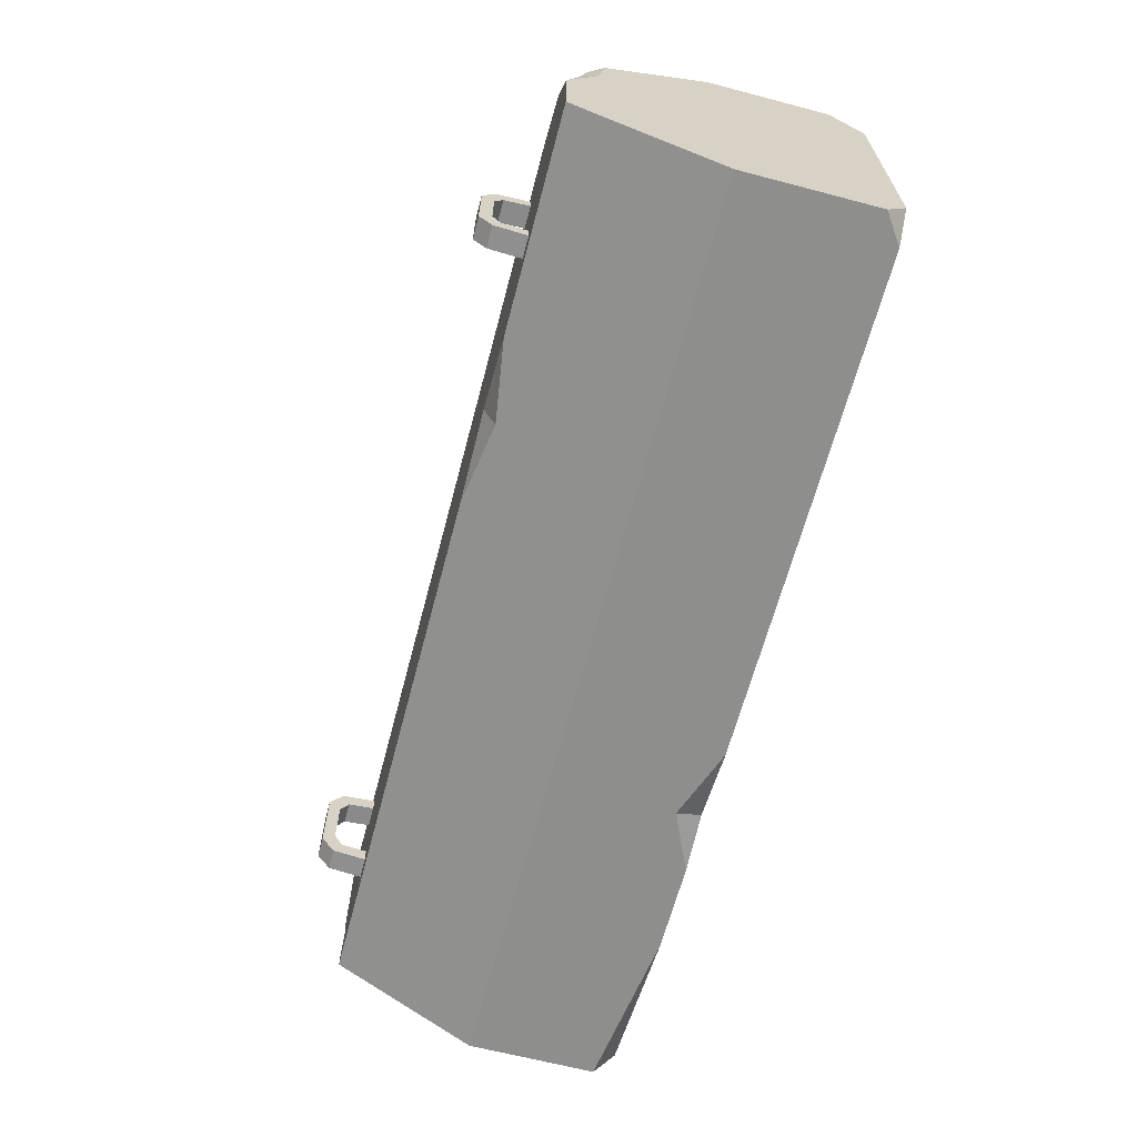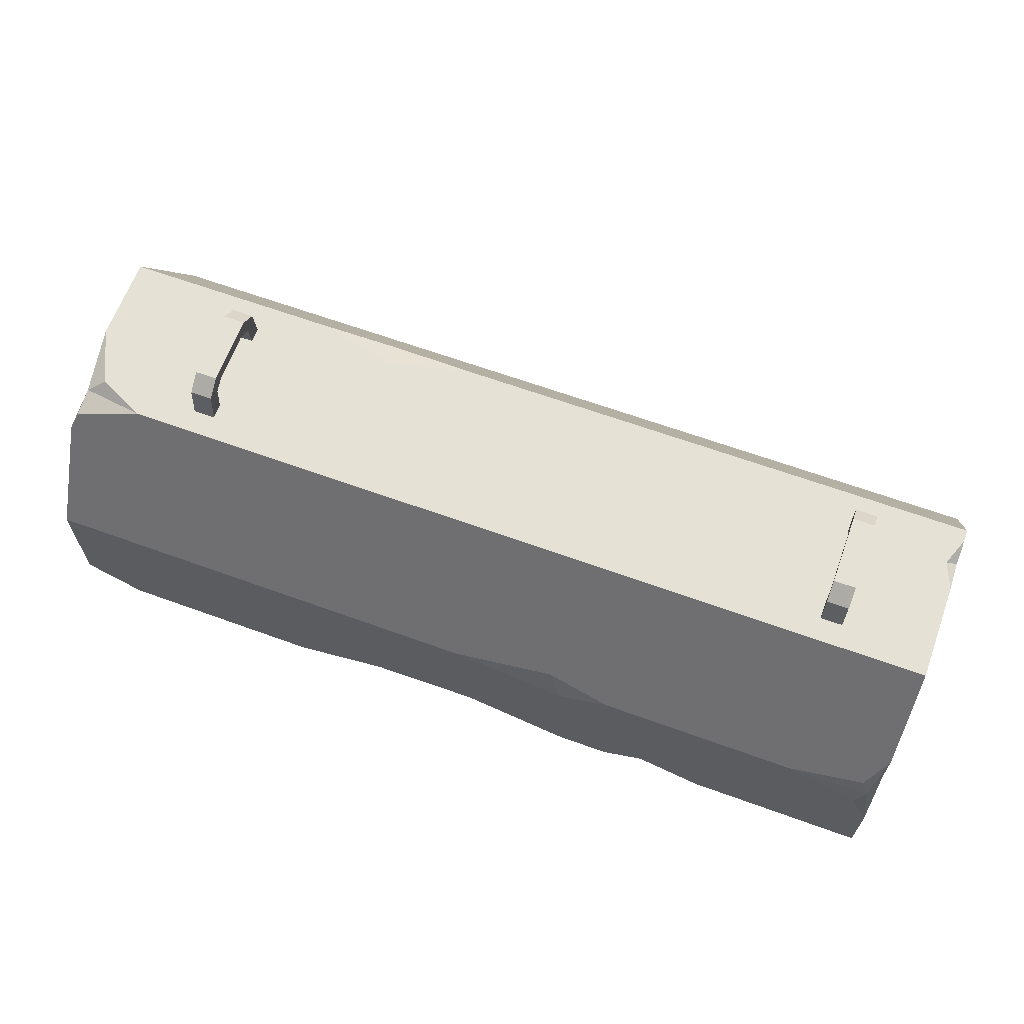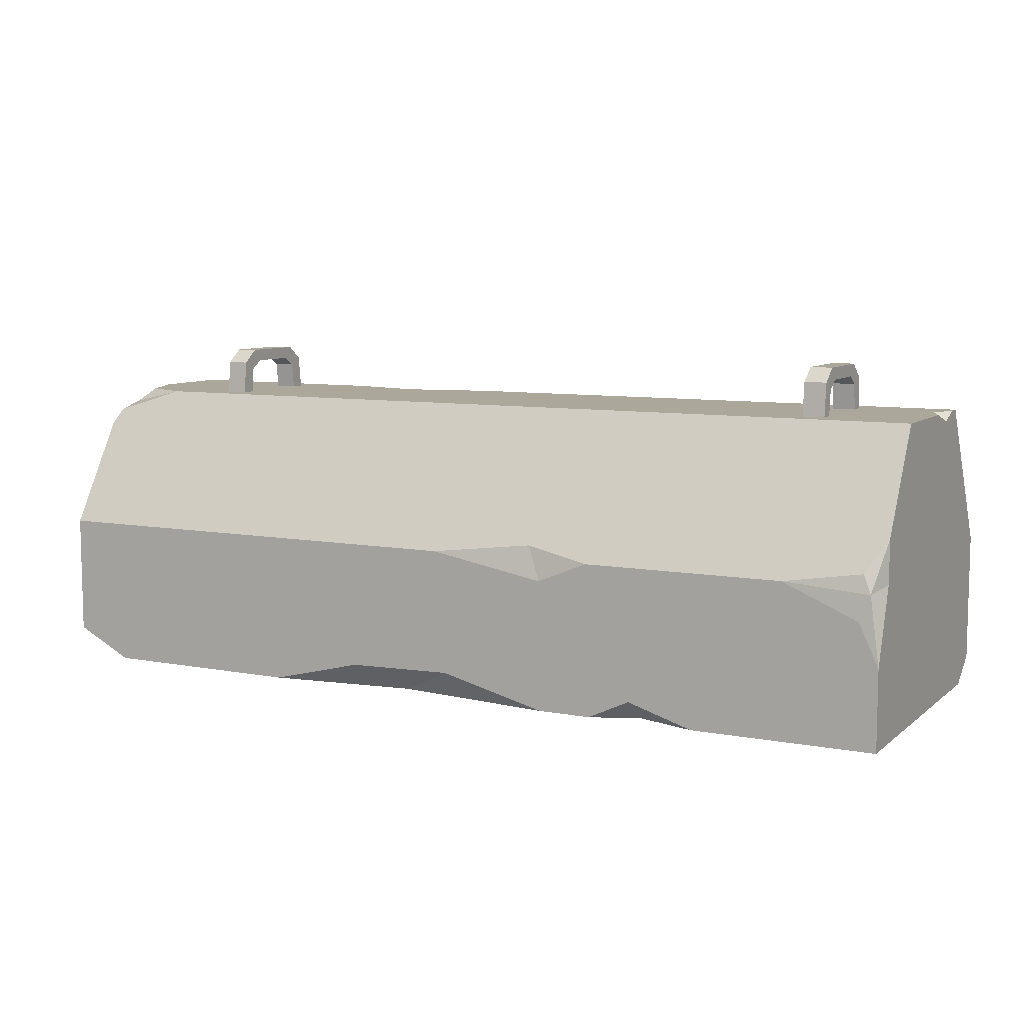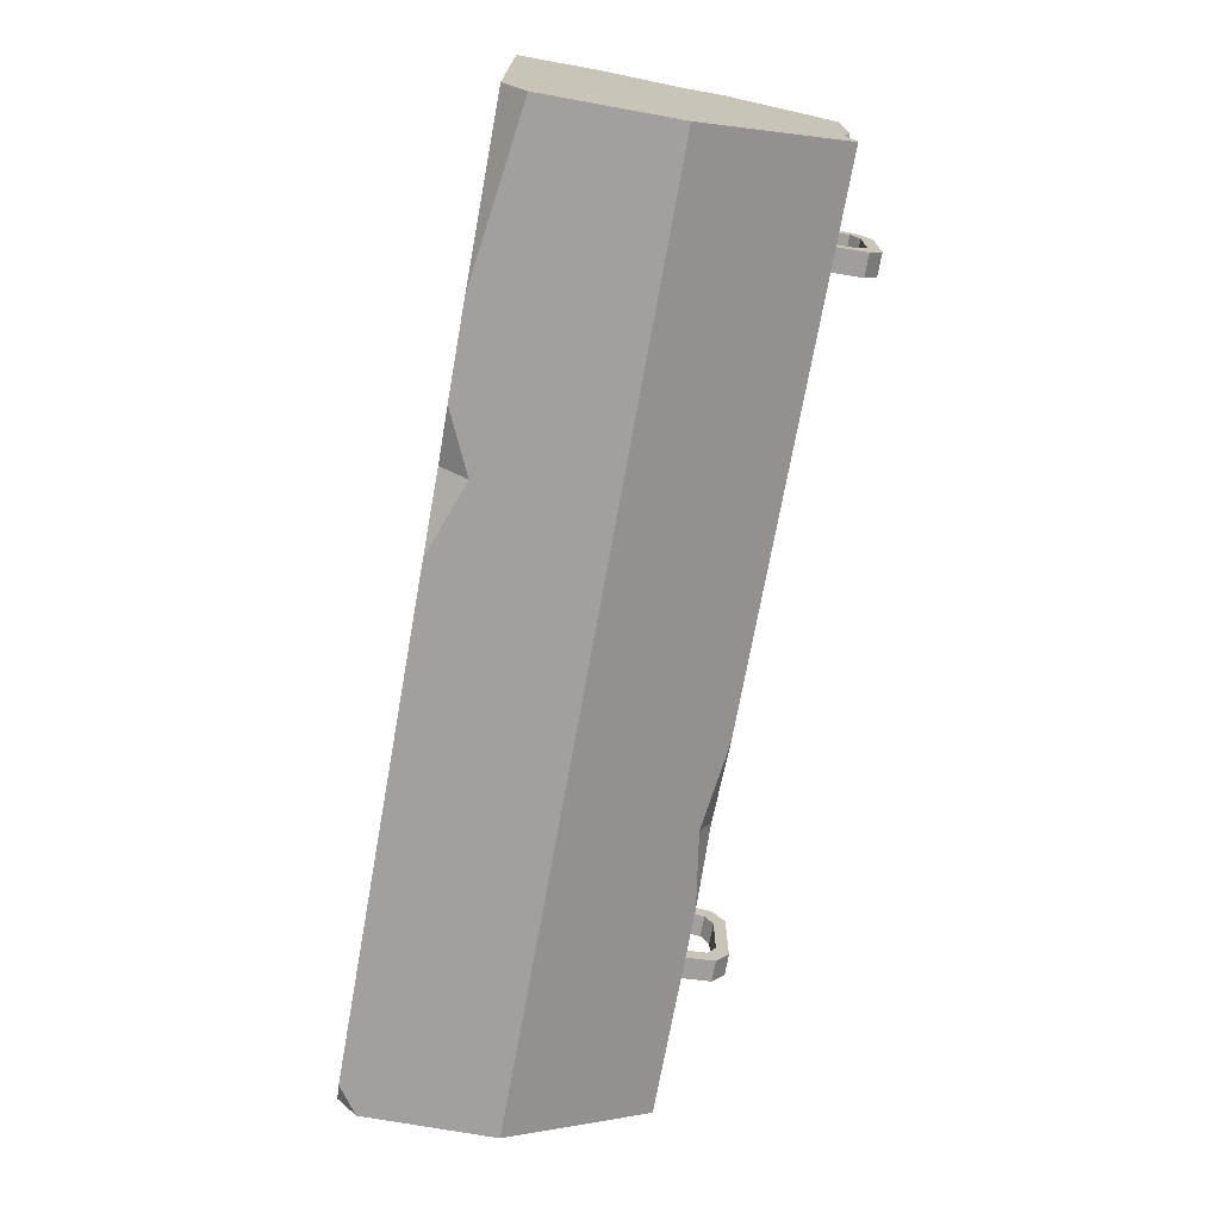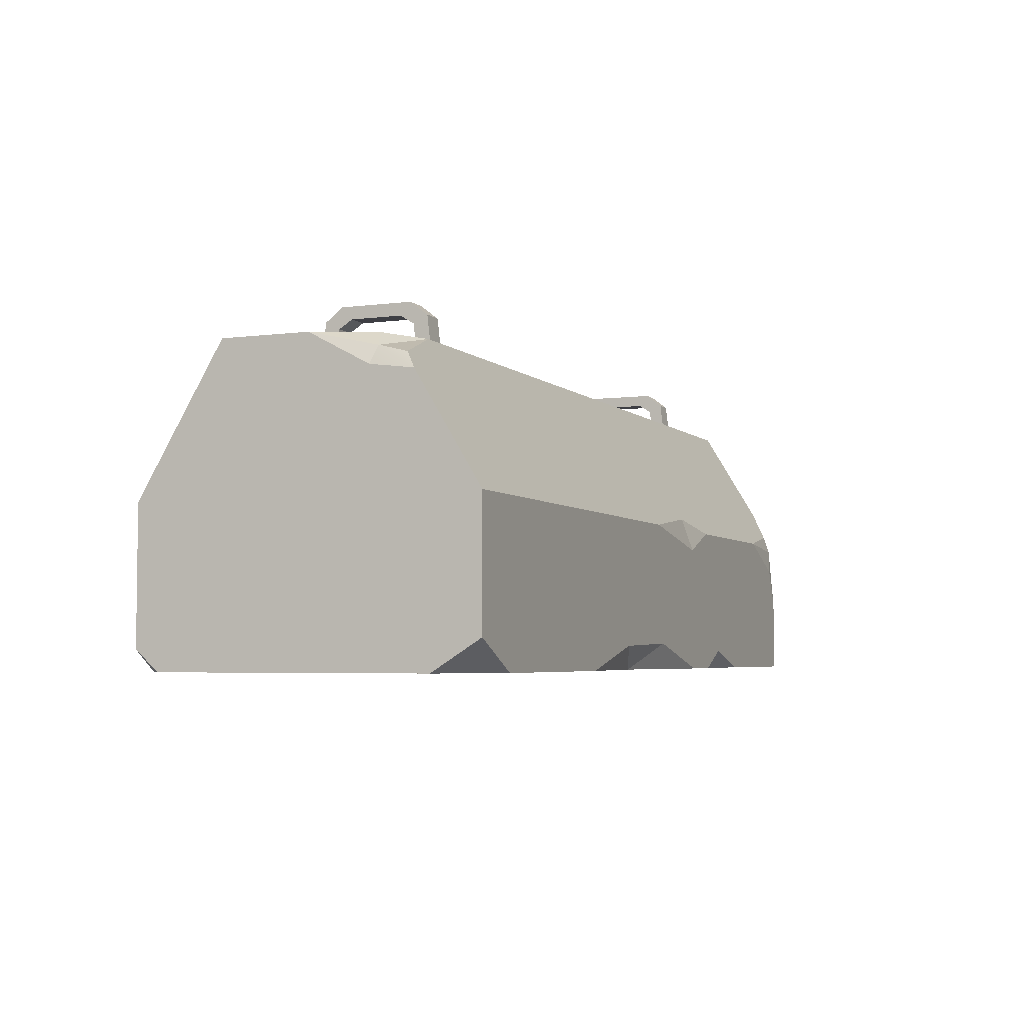
<metadata>
{"format":"obj","ext":"obj","renderer":"f3d","projection":"perspective","resolution":1024,"background":"white","views":[{"elev":-64.8,"azim":-104.8,"up":"+Z"},{"elev":64.5,"azim":20.1,"up":"+Y"},{"elev":8.2,"azim":27.3,"up":"+Y"},{"elev":-71.8,"azim":79.8,"up":"+Z"},{"elev":-4.4,"azim":-67.0,"up":"+Y"}]}
</metadata>
<code>
g SM_Prop_Barricade_Concrete_01
v -1 0.06491 0.3668
v -0.8735 0 0.3668
v -1 0 0.2636
v -0.938 0 -0.3668
v -1 0.04366 -0.3668
v -1 0 -0.316
v -0.9021 0.4387 -0.3017
v -0.9729 0.4784 -0.2778
v -1 0.3303 -0.3668
v -1 0.3303 0.3668
v -0.9729 0.4833 0.2748
v -0.8805 0.4387 0.3017
v 0.9082 0.5471 0.2365
v 1 0.64 0.1806
v 0.9806 0.5116 0.2578
v 1 0.3303 -0.3668
v 0.9806 0.476 -0.2792
v 0.9339 0.4387 -0.3017
v -0.9849 0.6082 0.1493
v -1 0.64 0.00803
v -0.9439 0.64 0.1308
v -0.9849 0.6082 0.1493
v -0.8383 0.64 0.1806
v -0.9861 0.5924 0.2093
v -1 0.64 0.00803
v -0.9849 0.6082 0.1493
v -1 0.5709 0.1373
v -0.8383 0.64 0.1806
v -0.9849 0.6082 0.1493
v -0.9439 0.64 0.1308
v 1 0.6212 -0.1037
v 1 0.64 -0.03178
v 0.9762 0.64 -0.09067
v 1 0.64 -0.1536
v 1 0.6212 -0.1037
v 0.9762 0.64 -0.09067
v 0.9784 0.3165 0.3604
v 0.796 0.3303 0.3668
v 0.9609 0.3553 0.3518
v 0.9784 0.3165 0.3604
v 0.9609 0.3553 0.3518
v 1 0.4234 0.3109
v 0.9784 0.3165 0.3604
v 1 0.4234 0.3109
v 1 0.3303 0.312
v 1 0.1712 0.3668
v 0.9784 0.3165 0.3604
v 1 0.3303 0.312
v 0.796 0.3303 0.3668
v 0.9784 0.3165 0.3604
v 0.9581 0.2614 0.3668
v 0.9784 0.3165 0.3604
v 1 0.1712 0.3668
v 0.9581 0.2614 0.3668
v -0.09872 -4.768e-09 0.3237
v -0.4219 0 0.3668
v -0.2133 0.05249 0.3668
v 0.2581 0 0.3668
v -0.09872 -4.768e-09 0.3237
v 0.02265 0.05873 0.3668
v -0.09872 -4.768e-09 0.3237
v -0.2133 0.05249 0.3668
v 0.02265 0.05873 0.3668
v 0.3733 0 0.3668
v 0.4644 0.04334 0.3668
v 0.4784 -4.768e-09 0.3245
v 0.4644 0.04334 0.3668
v 0.6069 0 0.3668
v 0.4784 -4.768e-09 0.3245
v 1 0 -0.2949
v 1 0.05037 -0.3668
v 0.6376 0 -0.3668
v 0.4433 0 -0.3668
v 0.3145 0.05885 -0.3668
v 0.3223 -4.768e-09 -0.3375
v 0.3145 0.05885 -0.3668
v 0.1559 0 -0.3668
v 0.3223 -4.768e-09 -0.3375
v -0.167 0.64 -0.1806
v -0.3581 0.64 -0.1391
v -0.3548 0.6129 -0.197
v -0.3581 0.64 -0.1391
v -0.5292 0.64 -0.1806
v -0.3548 0.6129 -0.197
v 0.3631 0.3303 0.3668
v 0.2526 0.2846 0.3668
v 0.2218 0.3577 0.3504
v 0.2526 0.2846 0.3668
v -0.003407 0.3303 0.3668
v 0.2218 0.3577 0.3504
v 1 0.1712 0.3668
v 1 0 0.3668
v 0.6069 0 0.3668
v 0.4644 0.04334 0.3668
v 0.796 0.3303 0.3668
v 0.9581 0.2614 0.3668
v 0.2526 0.2846 0.3668
v 0.3631 0.3303 0.3668
v 0.02265 0.05873 0.3668
v -0.003407 0.3303 0.3668
v 0.2581 0 0.3668
v 0.3733 0 0.3668
v -0.2133 0.05249 0.3668
v -1 0.3303 0.3668
v -0.4219 0 0.3668
v -0.8735 0 0.3668
v -1 0.06491 0.3668
v 1 0.05037 -0.3668
v 1 0 -0.2949
v 1 0 0.3668
v 1 0.1712 0.3668
v 1 0.3303 -0.3668
v 1 0.3303 0.312
v 1 0.64 -0.1806
v 1 0.6212 -0.1037
v 1 0.64 -0.1536
v 1 0.4234 0.3109
v 1 0.64 0.1806
v 1 0.64 -0.03178
v -0.6714 0.7413 0.08339
v -0.7192 0.7413 0.08339
v -0.7192 0.7413 -0.07074
v -0.6714 0.7413 -0.07074
v -0.7192 0.7147 0.06155
v -0.6714 0.7147 0.06155
v -0.6714 0.7147 -0.04891
v -0.7192 0.7147 -0.04891
v -0.6714 0.7147 -0.04891
v -0.6714 0.6964 -0.07819
v -0.7192 0.6964 -0.07819
v -0.7192 0.7147 -0.04891
v -0.7192 0.7413 -0.07074
v -0.7192 0.7122 -0.1086
v -0.6714 0.7122 -0.1086
v -0.6714 0.7413 -0.07074
v -0.7192 0.7147 0.06155
v -0.7192 0.6964 0.09084
v -0.6714 0.6964 0.09084
v -0.6714 0.7147 0.06155
v -0.6714 0.7413 0.08339
v -0.6714 0.7122 0.1213
v -0.7192 0.7122 0.1213
v -0.7192 0.7413 0.08339
v -0.6714 0.6964 -0.07819
v -0.6714 0.64 -0.0843
v -0.7192 0.64 -0.0843
v -0.7192 0.6964 -0.07819
v -0.7192 0.6964 -0.07819
v -0.7192 0.64 -0.0843
v -0.7192 0.64 -0.1169
v -0.7192 0.7122 -0.1086
v -0.7192 0.7147 -0.04891
v -0.7192 0.7413 -0.07074
v -0.7192 0.7413 0.08339
v -0.7192 0.7147 0.06155
v -0.7192 0.6964 0.09084
v -0.7192 0.7122 0.1213
v -0.7192 0.64 0.09695
v -0.7192 0.64 0.1296
v -0.7192 0.7122 -0.1086
v -0.7192 0.64 -0.1169
v -0.6714 0.64 -0.1169
v -0.6714 0.7122 -0.1086
v -0.6714 0.7122 -0.1086
v -0.6714 0.64 -0.1169
v -0.6714 0.64 -0.0843
v -0.6714 0.6964 -0.07819
v -0.6714 0.7413 -0.07074
v -0.6714 0.7147 -0.04891
v -0.6714 0.7147 0.06155
v -0.6714 0.7413 0.08339
v -0.6714 0.7122 0.1213
v -0.6714 0.6964 0.09084
v -0.6714 0.64 0.1296
v -0.6714 0.64 0.09694
v -0.7192 0.6964 0.09084
v -0.7192 0.64 0.09695
v -0.6714 0.64 0.09694
v -0.6714 0.6964 0.09084
v -0.6714 0.7122 0.1213
v -0.6714 0.64 0.1296
v -0.7192 0.64 0.1296
v -0.7192 0.7122 0.1213
v 0.7543 0.7413 -0.07074
v 0.8021 0.7413 -0.07074
v 0.8021 0.7413 0.08339
v 0.7543 0.7413 0.08339
v 0.8021 0.7147 -0.04891
v 0.7543 0.7147 -0.04891
v 0.7543 0.7147 0.06155
v 0.8021 0.7147 0.06155
v 0.7543 0.7147 0.06155
v 0.7543 0.6964 0.09084
v 0.8021 0.6964 0.09084
v 0.8021 0.7147 0.06155
v 0.8021 0.7413 0.08339
v 0.8021 0.7122 0.1213
v 0.7543 0.7122 0.1213
v 0.7543 0.7413 0.08339
v 0.8021 0.7147 -0.04891
v 0.8021 0.6964 -0.07819
v 0.7543 0.6964 -0.07819
v 0.7543 0.7147 -0.04891
v 0.7543 0.7413 -0.07074
v 0.7543 0.7122 -0.1086
v 0.8021 0.7122 -0.1086
v 0.8021 0.7413 -0.07074
v 0.7543 0.6964 0.09084
v 0.7543 0.64 0.09695
v 0.8021 0.64 0.09695
v 0.8021 0.6964 0.09084
v 0.8021 0.6964 0.09084
v 0.8021 0.64 0.09695
v 0.8021 0.64 0.1296
v 0.8021 0.7122 0.1213
v 0.8021 0.7147 0.06155
v 0.8021 0.7413 0.08339
v 0.8021 0.7413 -0.07074
v 0.8021 0.7147 -0.04891
v 0.8021 0.6964 -0.07819
v 0.8021 0.7122 -0.1086
v 0.8021 0.64 -0.0843
v 0.8021 0.64 -0.1169
v 0.8021 0.7122 0.1213
v 0.8021 0.64 0.1296
v 0.7543 0.64 0.1296
v 0.7543 0.7122 0.1213
v 0.7543 0.7122 0.1213
v 0.7543 0.64 0.1296
v 0.7543 0.64 0.09695
v 0.7543 0.6964 0.09084
v 0.7543 0.7413 0.08339
v 0.7543 0.7147 0.06155
v 0.7543 0.7147 -0.04891
v 0.7543 0.7413 -0.07074
v 0.7543 0.7122 -0.1086
v 0.7543 0.6964 -0.07819
v 0.7543 0.64 -0.1169
v 0.7543 0.64 -0.0843
v 0.8021 0.6964 -0.07819
v 0.8021 0.64 -0.0843
v 0.7543 0.64 -0.0843
v 0.7543 0.6964 -0.07819
v 0.7543 0.7122 -0.1086
v 0.7543 0.64 -0.1169
v 0.8021 0.64 -0.1169
v 0.8021 0.7122 -0.1086
v 0.9609 0.3553 0.3518
v 0.9017 0.4387 0.3017
v 0.9806 0.4683 0.2838
v 1 0.4234 0.3109
v 1 0.3303 -0.3668
v 0.9806 0.5126 -0.2572
v 0.9806 0.476 -0.2792
v 1 0.64 -0.1806
v 0.919 0.5471 -0.2365
v -0.3548 0.6129 -0.197
v -0.167 0.64 -0.1806
v -0.9729 0.5471 -0.2365
v -1 0.64 -0.1806
v -0.5292 0.64 -0.1806
v -1 0.3303 -0.3668
v -0.9729 0.4784 -0.2778
v 0.9339 0.4387 -0.3017
v -0.9021 0.4387 -0.3017
v 0.9082 0.5471 0.2365
v 0.9806 0.5116 0.2578
v 0.9806 0.4683 0.2838
v 0.9017 0.4387 0.3017
v -0.9729 0.5471 0.2365
v -0.8805 0.4387 0.3017
v -0.9729 0.4833 0.2748
v 0.9339 0.4387 -0.3017
v 0.9806 0.476 -0.2792
v 0.9806 0.5126 -0.2572
v 0.919 0.5471 -0.2365
v -0.9021 0.4387 -0.3017
v -0.9729 0.5471 -0.2365
v -0.9729 0.4784 -0.2778
v 1 0.64 0.1806
v 1 0.4234 0.3109
v 0.9806 0.4683 0.2838
v 0.9806 0.5116 0.2578
v -0.8383 0.64 0.1806
v 0.9082 0.5471 0.2365
v -0.9729 0.5471 0.2365
v -0.9861 0.5924 0.2093
v -0.9729 0.4833 0.2748
v -1 0.3303 0.3668
v -1 0.5586 0.2296
v 0.9017 0.4387 0.3017
v 0.9609 0.3553 0.3518
v 0.796 0.3303 0.3668
v 0.2218 0.3577 0.3504
v 0.3631 0.3303 0.3668
v -0.8805 0.4387 0.3017
v -1 0.5586 0.2296
v -0.9849 0.6082 0.1493
v -0.9861 0.5924 0.2093
v -1 0.5709 0.1373
v 1 0 -0.2949
v 0.6376 0 -0.3668
v 0.4433 0 -0.3668
v 0.3223 -4.768e-09 -0.3375
v 0.4784 -4.768e-09 0.3245
v 1 0 0.3668
v 0.6069 0 0.3668
v -0.09872 -4.768e-09 0.3237
v 0.2581 0 0.3668
v 0.3733 0 0.3668
v -1 0 -0.316
v -0.938 0 -0.3668
v 0.1559 0 -0.3668
v -1 0 0.2636
v -0.8735 0 0.3668
v -0.4219 0 0.3668
v -1 0.06491 0.3668
v -1 0 0.2636
v -1 0 -0.316
v -1 0.04366 -0.3668
v -1 0.3303 -0.3668
v -1 0.3303 0.3668
v -1 0.5586 0.2296
v -1 0.5709 0.1373
v -1 0.64 0.00803
v -1 0.64 -0.1806
v 1 0.64 0.1806
v -0.8383 0.64 0.1806
v -0.9439 0.64 0.1308
v 1 0.64 -0.03178
v 0.9762 0.64 -0.09067
v -0.3581 0.64 -0.1391
v -1 0.64 0.00803
v 1 0.64 -0.1536
v -1 0.64 -0.1806
v -0.5292 0.64 -0.1806
v 1 0.64 -0.1806
v -0.167 0.64 -0.1806
v 0.6376 0 -0.3668
v 1 0.05037 -0.3668
v 1 0.3303 -0.3668
v 0.3145 0.05885 -0.3668
v 0.4433 0 -0.3668
v -1 0.3303 -0.3668
v 0.1559 0 -0.3668
v -0.938 0 -0.3668
v -1 0.04366 -0.3668
v 0.2218 0.3577 0.3504
v -0.003407 0.3303 0.3668
v -1 0.3303 0.3668
v -0.8805 0.4387 0.3017
g SM_Prop_Barricade_Concrete_01_0
f 3 2 1
f 6 5 4
f 9 8 7
f 12 11 10
f 15 14 13
f 18 17 16
f 21 20 19
f 24 23 22
f 27 26 25
f 30 29 28
f 33 32 31
f 36 35 34
f 39 38 37
f 42 41 40
f 45 44 43
f 48 47 46
f 51 50 49
f 54 53 52
f 57 56 55
f 60 59 58
f 63 62 61
f 66 65 64
f 69 68 67
f 72 71 70
f 75 74 73
f 78 77 76
f 81 80 79
f 84 83 82
f 87 86 85
f 90 89 88
f 93 92 91
f 94 93 91
f 94 91 95
f 91 96 95
f 97 94 95
f 98 97 95
f 97 99 94
f 99 97 100
f 99 101 94
f 101 102 94
f 100 103 99
f 100 104 103
f 105 103 104
f 104 106 105
f 104 107 106
f 110 109 108
f 108 111 110
f 108 112 111
f 112 113 111
f 113 112 114
f 114 115 113
f 114 116 115
f 117 113 115
f 115 118 117
f 115 119 118
f 122 121 120
f 123 122 120
f 126 125 124
f 127 126 124
f 130 129 128
f 131 130 128
f 134 133 132
f 135 134 132
f 138 137 136
f 139 138 136
f 142 141 140
f 143 142 140
f 146 145 144
f 147 146 144
f 150 149 148
f 151 150 148
f 151 148 152
f 153 151 152
f 153 152 154
f 152 155 154
f 155 156 154
f 156 157 154
f 156 158 157
f 158 159 157
f 162 161 160
f 163 162 160
f 166 165 164
f 167 166 164
f 167 164 168
f 169 167 168
f 169 168 170
f 168 171 170
f 171 172 170
f 172 173 170
f 172 174 173
f 174 175 173
f 178 177 176
f 179 178 176
f 182 181 180
f 183 182 180
f 186 185 184
f 187 186 184
f 190 189 188
f 191 190 188
f 194 193 192
f 195 194 192
f 198 197 196
f 199 198 196
f 202 201 200
f 203 202 200
f 206 205 204
f 207 206 204
f 210 209 208
f 211 210 208
f 214 213 212
f 215 214 212
f 215 212 216
f 217 215 216
f 217 216 218
f 216 219 218
f 219 220 218
f 220 221 218
f 220 222 221
f 222 223 221
f 226 225 224
f 227 226 224
f 230 229 228
f 231 230 228
f 231 228 232
f 233 231 232
f 233 232 234
f 232 235 234
f 235 236 234
f 236 237 234
f 236 238 237
f 238 239 237
f 242 241 240
f 243 242 240
f 246 245 244
f 247 246 244
f 250 249 248
f 251 250 248
f 254 253 252
f 253 255 252
f 256 255 253
f 256 257 255
f 257 258 255
f 256 259 257
f 259 260 257
f 260 261 257
f 262 260 259
f 263 262 259
f 264 252 262
f 265 264 262
f 268 267 266
f 266 269 268
f 266 270 269
f 270 271 269
f 270 272 271
f 275 274 273
f 273 276 275
f 273 277 276
f 277 278 276
f 277 279 278
f 282 281 280
f 283 282 280
f 285 280 284
f 284 286 285
f 284 287 286
f 288 286 287
f 287 289 288
f 287 290 289
f 293 292 291
f 291 294 293
f 294 295 293
f 291 296 294
f 299 298 297
f 300 297 298
f 303 302 301
f 301 304 303
f 301 305 304
f 301 306 305
f 306 307 305
f 308 304 305
f 305 309 308
f 305 310 309
f 304 308 311
f 304 311 312
f 312 313 304
f 314 311 308
f 308 315 314
f 308 316 315
f 319 318 317
f 317 320 319
f 317 321 320
f 317 322 321
f 322 323 321
f 323 324 321
f 324 325 321
f 325 326 321
f 329 328 327
f 329 327 330
f 330 331 329
f 329 331 332
f 333 329 332
f 332 331 334
f 333 332 335
f 332 336 335
f 332 334 337
f 337 338 332
f 341 340 339
f 339 342 341
f 339 343 342
f 344 341 342
f 344 342 345
f 345 346 344
f 346 347 344
f 350 349 348
f 351 350 348

</code>
